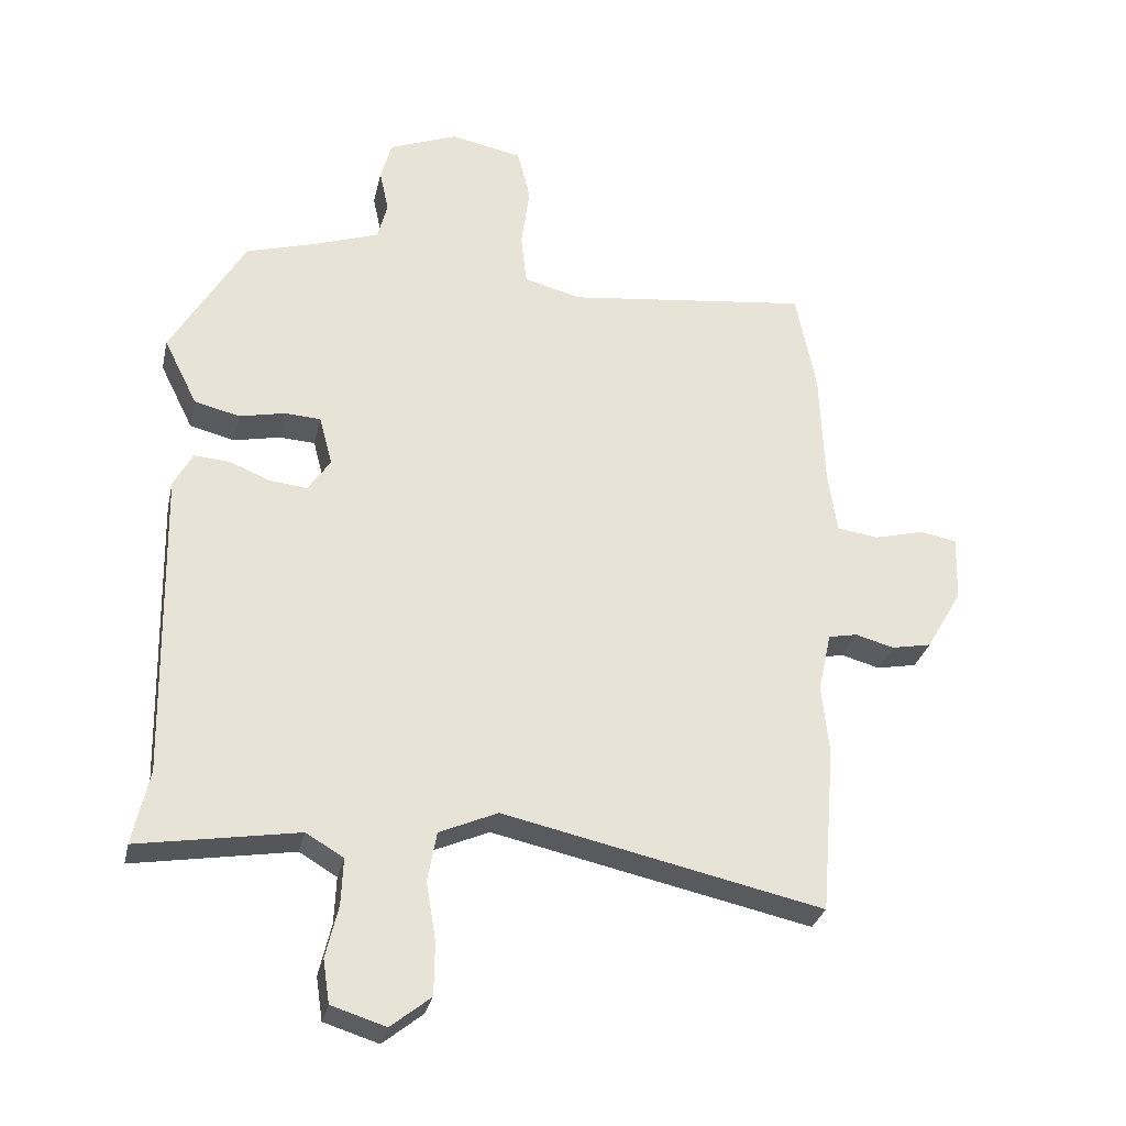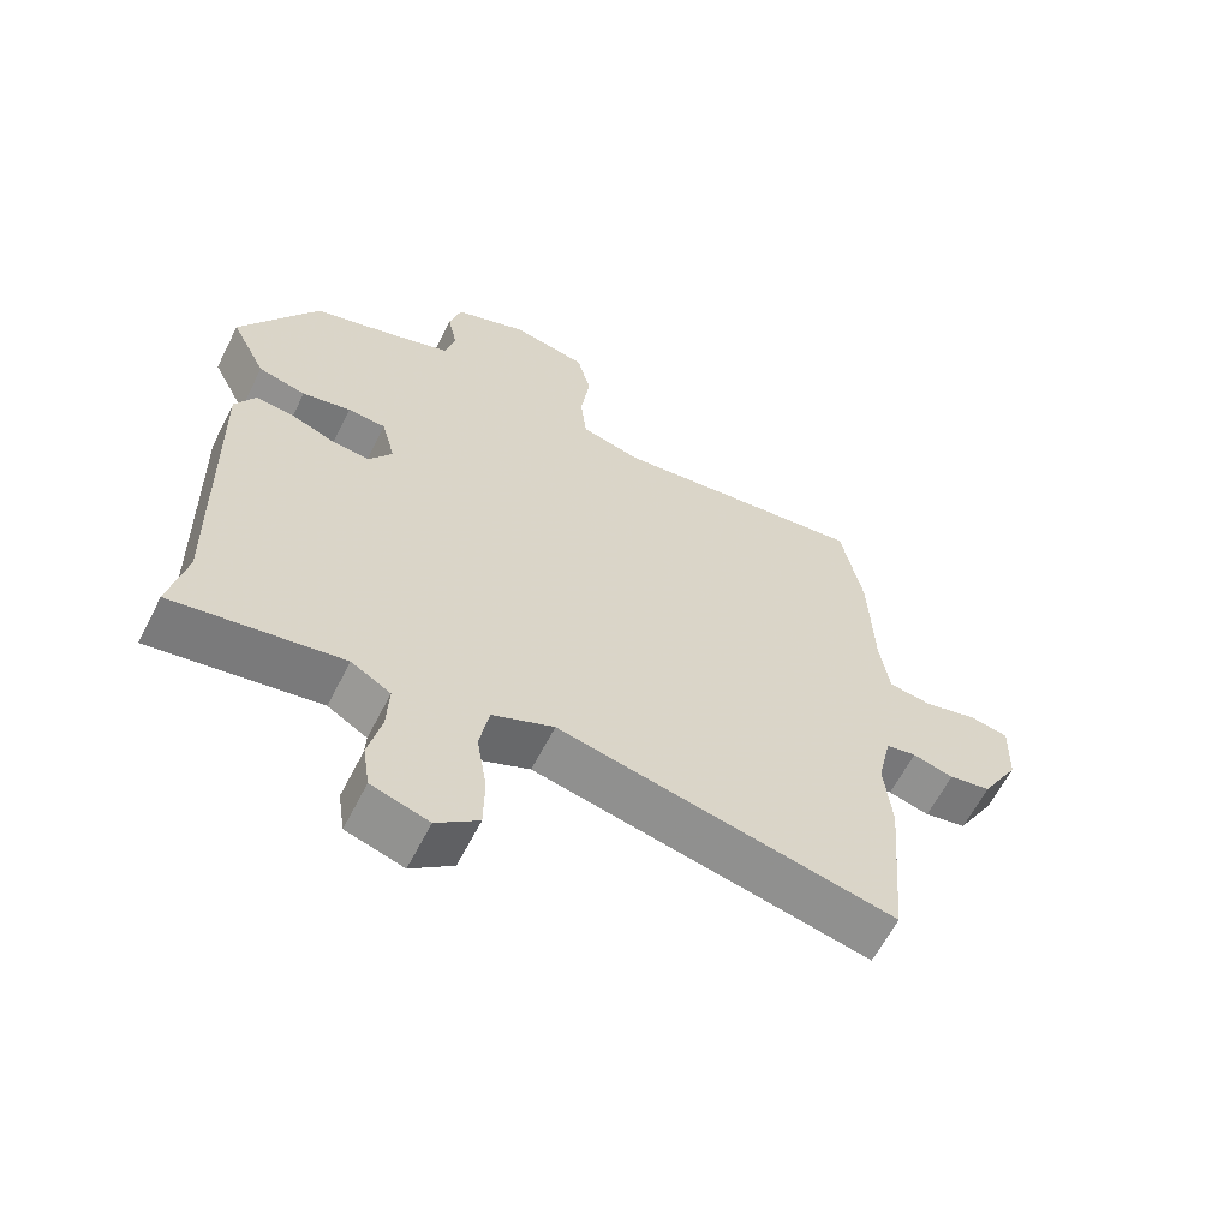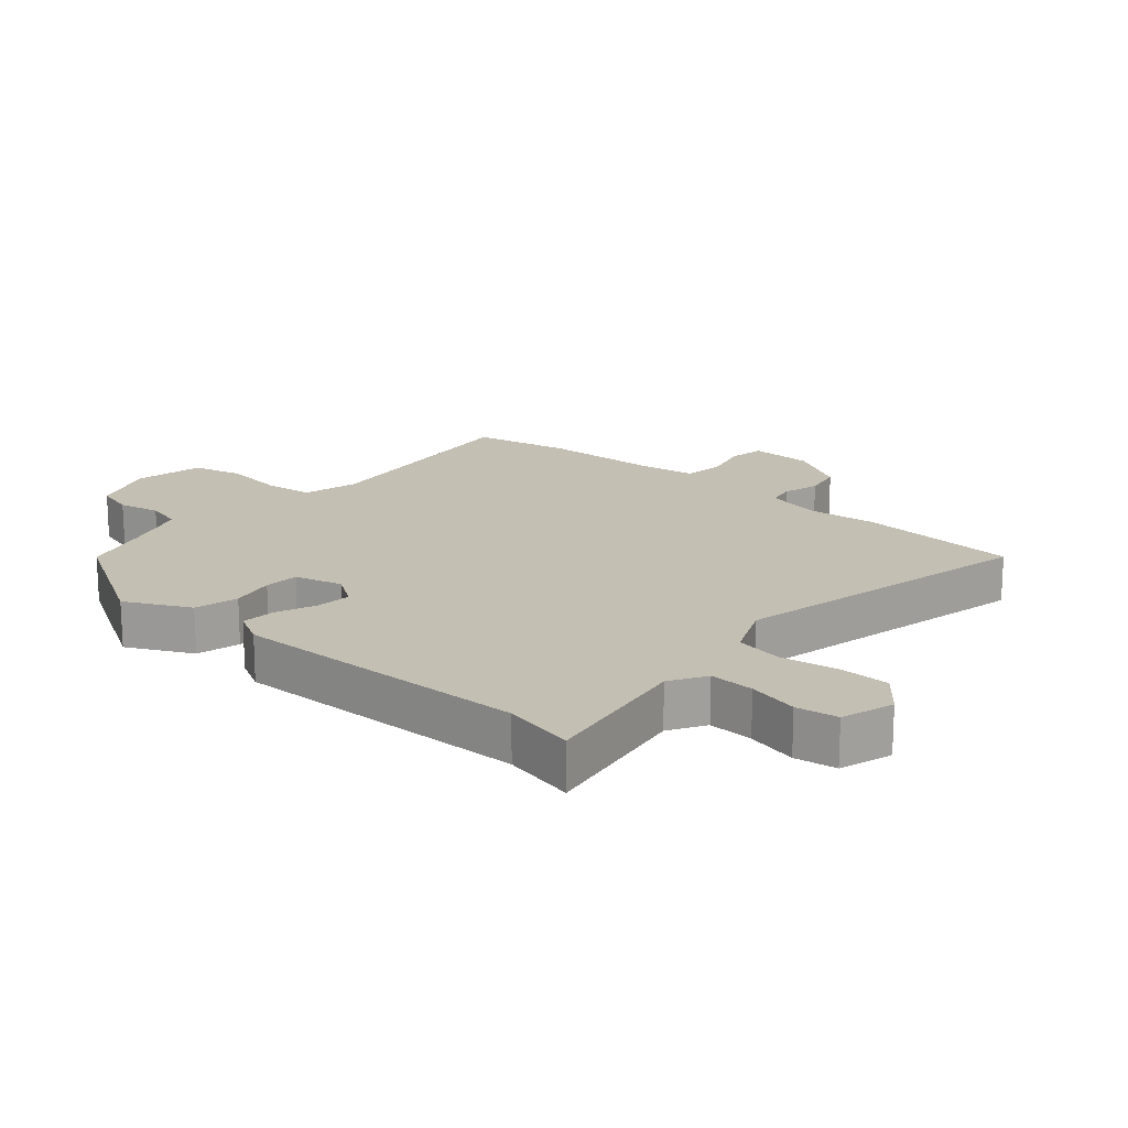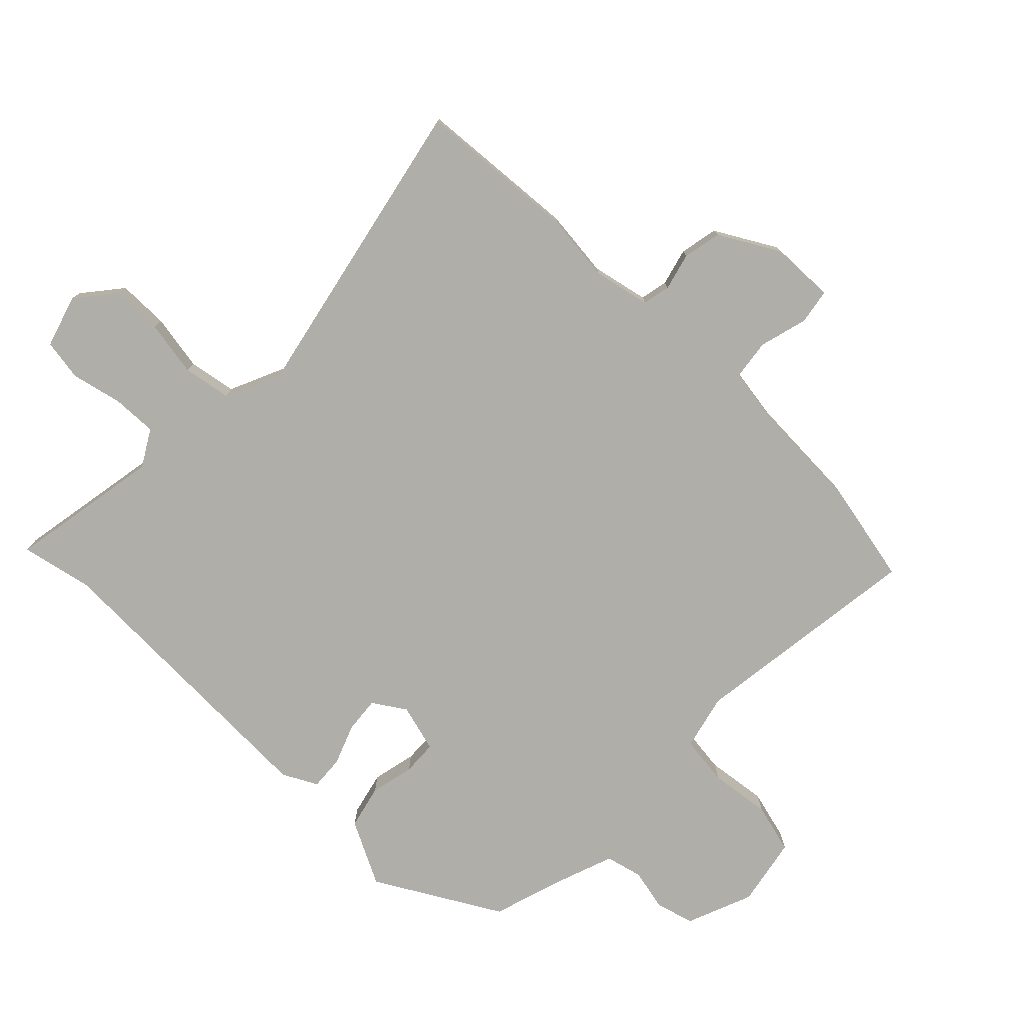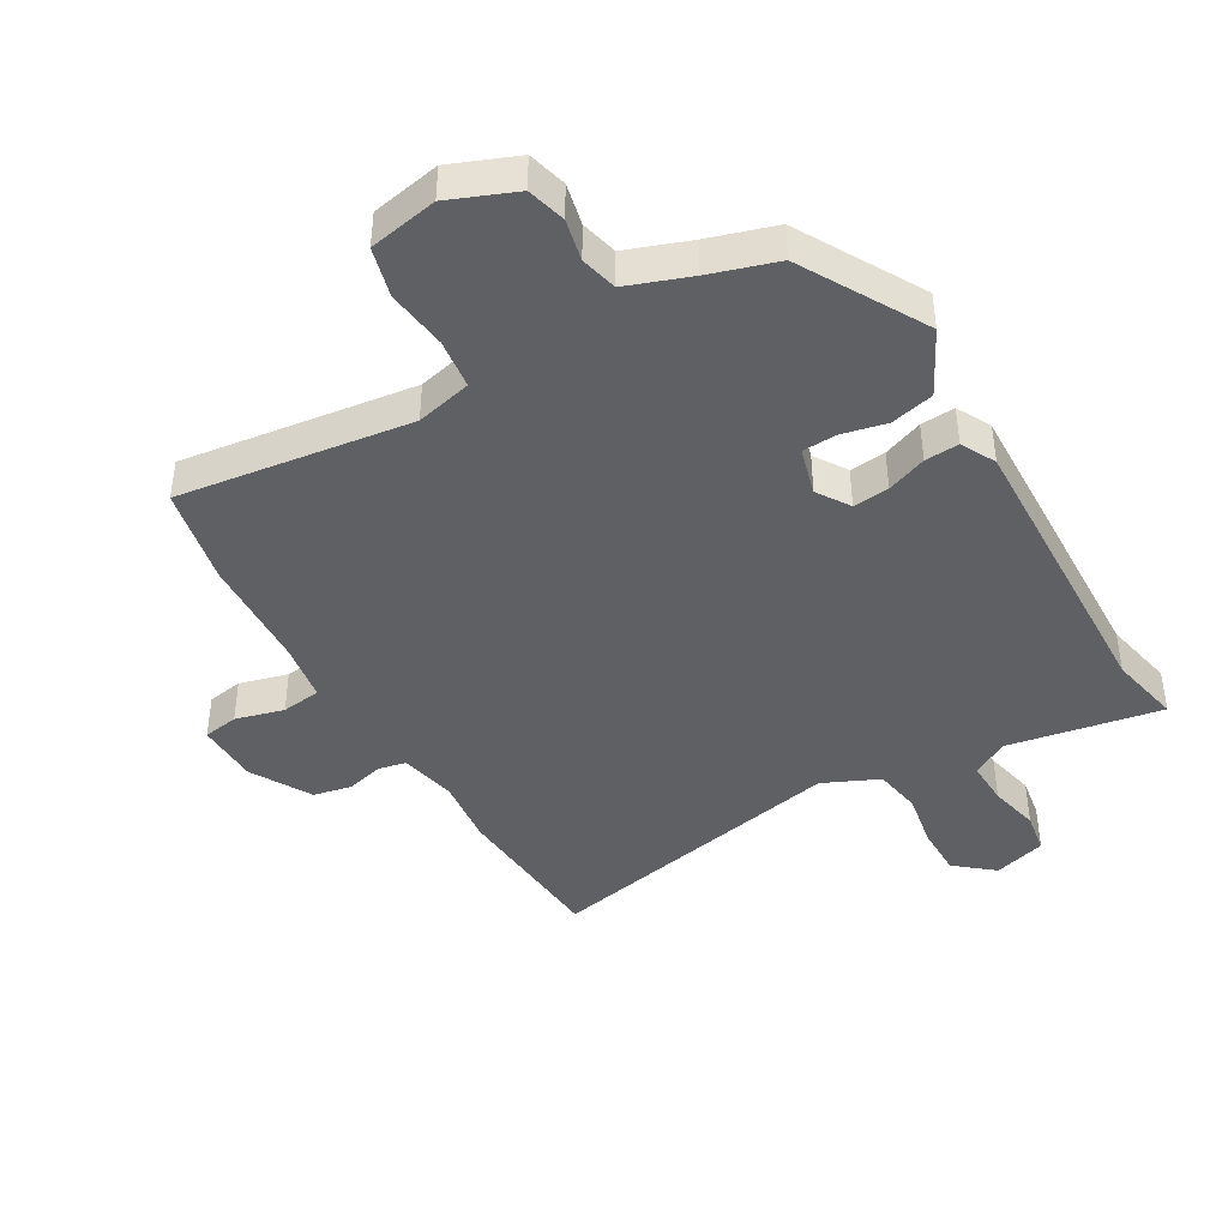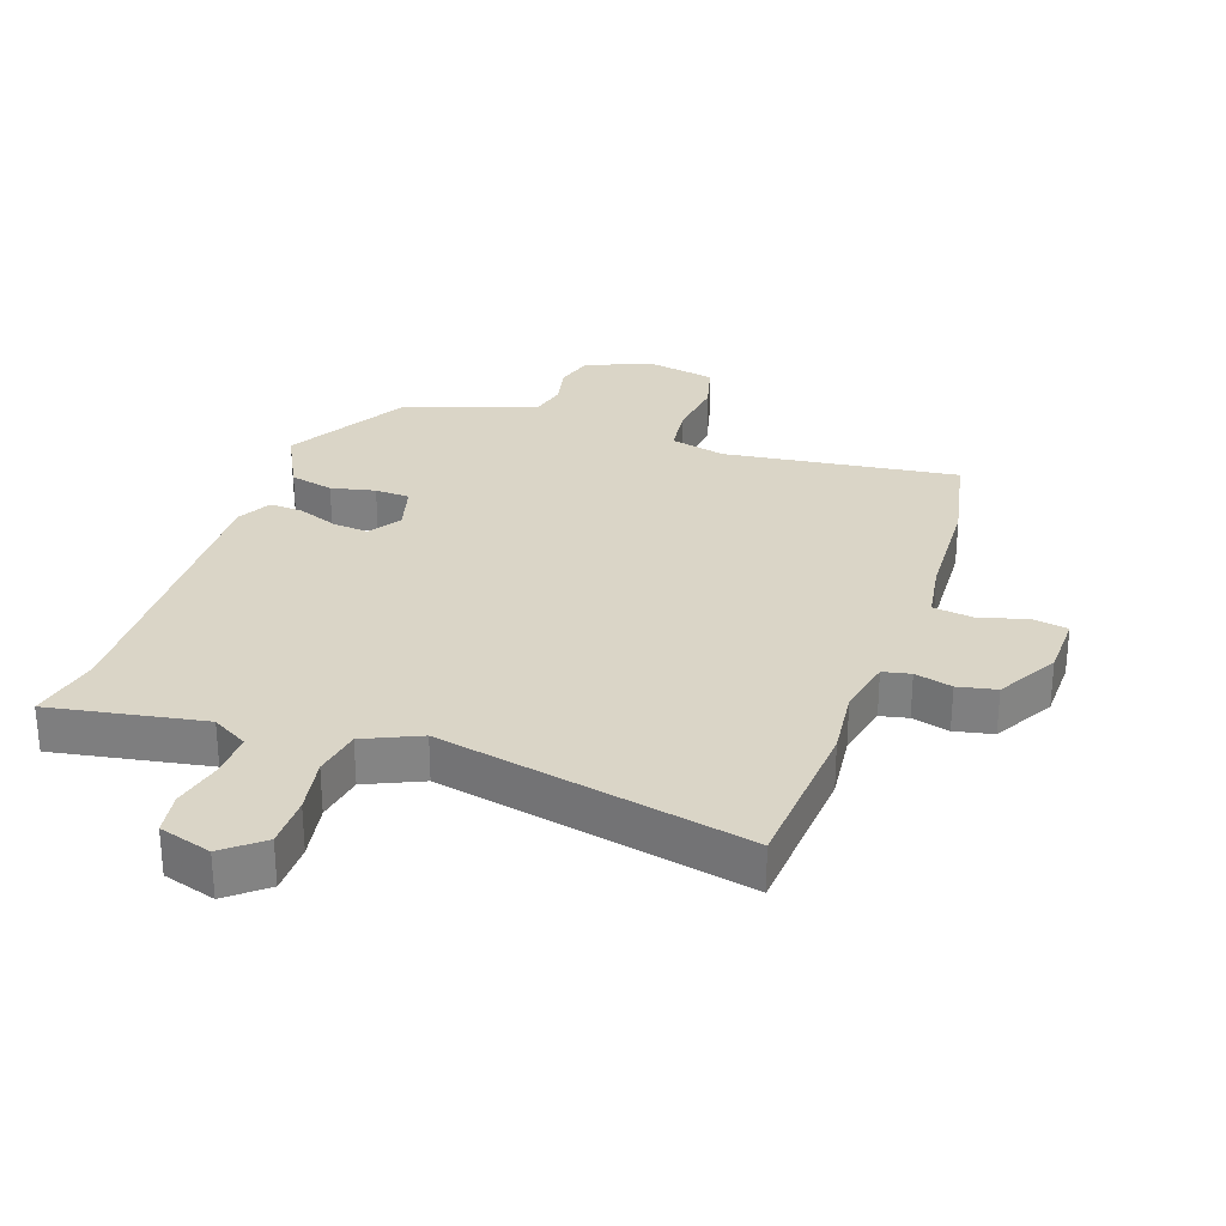
<metadata>
{"format":"obj","ext":"obj","renderer":"f3d","projection":"perspective","resolution":1024,"background":"white","views":[{"elev":-29.9,"azim":167.5,"up":"+Z"},{"elev":-62.1,"azim":153.1,"up":"+Z"},{"elev":17.7,"azim":131.0,"up":"+Y"},{"elev":-77.5,"azim":-134.8,"up":"+Y"},{"elev":-42.7,"azim":29.5,"up":"+Y"},{"elev":29.0,"azim":-161.4,"up":"+Y"}]}
</metadata>
<code>
v 0.49 0.07 -0.453
v 0.515 0.07 -0.567
v 0.271 0.07 -0.526
v 0.214 0.07 -0.56
v 0.217 0.07 -0.631
v 0.236 0.07 -0.711
v 0.226 0.07 -0.777
v 0.143 0.07 -0.803
v 0.082 0.07 -0.754
v 0.081 0.07 -0.673
v 0.096 0.07 -0.584
v 0.082 0.07 -0.508
v -0.007 0.07 -0.469
v -0.494 0.07 -0.575
v -0.515 0.07 -0.319
v -0.504 0.07 -0.211
v -0.524 0.07 -0.121
v -0.568 0.07 -0.112
v -0.627 0.07 -0.128
v -0.688 0.07 -0.116
v -0.743 0.07 -0.021
v -0.746 0.07 0.079
v -0.69 0.07 0.089
v -0.613 0.07 0.069
v -0.55 0.07 0.078
v -0.536 0.07 0.172
v -0.529 0.07 0.352
v -0.498 0.07 0.508
v -0.128 0.07 0.463
v -0.04 0.07 0.485
v -0.031 0.07 0.564
v -0.044 0.07 0.66
v -0.024 0.07 0.739
v 0.085 0.07 0.761
v 0.19 0.07 0.72
v 0.207 0.07 0.659
v 0.193 0.07 0.593
v 0.208 0.07 0.535
v 0.308 0.07 0.5
v 0.415 0.07 0.468
v 0.528 0.07 0.274
v 0.477 0.07 0.172
v 0.408 0.07 0.155
v 0.338 0.07 0.17
v 0.283 0.07 0.167
v 0.263 0.07 0.091
v 0.297 0.07 0.04
v 0.354 0.07 0.046
v 0.417 0.07 0.071
v 0.471 0.07 0.075
v 0.5 0.07 0.021
v 0.49 0 -0.453
v 0.515 0 -0.567
v 0.271 0 -0.526
v 0.214 0 -0.56
v 0.217 0 -0.631
v 0.236 0 -0.711
v 0.226 0 -0.777
v 0.143 0 -0.803
v 0.082 0 -0.754
v 0.081 0 -0.673
v 0.096 0 -0.584
v 0.082 0 -0.508
v -0.007 0 -0.469
v -0.494 0 -0.575
v -0.515 0 -0.319
v -0.504 0 -0.211
v -0.524 0 -0.121
v -0.568 0 -0.112
v -0.627 0 -0.128
v -0.688 0 -0.116
v -0.743 0 -0.021
v -0.746 0 0.079
v -0.69 0 0.089
v -0.613 0 0.069
v -0.55 0 0.078
v -0.536 0 0.172
v -0.529 0 0.352
v -0.498 0 0.508
v -0.128 0 0.463
v -0.04 0 0.485
v -0.031 0 0.564
v -0.044 0 0.66
v -0.024 0 0.739
v 0.085 0 0.761
v 0.19 0 0.72
v 0.207 0 0.659
v 0.193 0 0.593
v 0.208 0 0.535
v 0.308 0 0.5
v 0.415 0 0.468
v 0.528 0 0.274
v 0.477 0 0.172
v 0.408 0 0.155
v 0.338 0 0.17
v 0.283 0 0.167
v 0.263 0 0.091
v 0.297 0 0.04
v 0.354 0 0.046
v 0.417 0 0.071
v 0.471 0 0.075
v 0.5 0 0.021
f 48 49 50 51
f 47 48 51 1
f 46 47 1 2
f 41 42 43 44
f 39 40 41 44
f 38 39 44 45
f 37 38 45 46
f 35 36 37
f 34 35 37
f 31 32 33 34
f 30 31 34 37
f 26 27 28 29
f 25 26 29 30
f 21 22 23 24
f 21 24 25
f 18 19 20 21
f 17 18 21 25
f 16 17 25 30
f 13 14 15 16
f 12 13 16 30
f 8 9 10 11
f 5 6 7 8
f 4 5 8 11
f 3 4 11 12
f 46 2 3
f 30 37 46
f 3 12 30 46
f 102 101 100 99
f 52 102 99 98
f 53 52 98 97
f 95 94 93 92
f 95 92 91 90
f 96 95 90 89
f 97 96 89 88
f 88 87 86
f 88 86 85
f 85 84 83 82
f 88 85 82 81
f 80 79 78 77
f 81 80 77 76
f 75 74 73 72
f 76 75 72
f 72 71 70 69
f 76 72 69 68
f 81 76 68 67
f 67 66 65 64
f 81 67 64 63
f 62 61 60 59
f 59 58 57 56
f 62 59 56 55
f 63 62 55 54
f 54 53 97
f 97 88 81
f 97 81 63 54
f 1 52 53 2
f 2 53 54 3
f 3 54 55 4
f 4 55 56 5
f 5 56 57 6
f 6 57 58 7
f 7 58 59 8
f 8 59 60 9
f 9 60 61 10
f 10 61 62 11
f 11 62 63 12
f 12 63 64 13
f 13 64 65 14
f 14 65 66 15
f 15 66 67 16
f 16 67 68 17
f 17 68 69 18
f 18 69 70 19
f 19 70 71 20
f 20 71 72 21
f 21 72 73 22
f 22 73 74 23
f 23 74 75 24
f 24 75 76 25
f 25 76 77 26
f 26 77 78 27
f 27 78 79 28
f 28 79 80 29
f 29 80 81 30
f 30 81 82 31
f 31 82 83 32
f 32 83 84 33
f 33 84 85 34
f 34 85 86 35
f 35 86 87 36
f 36 87 88 37
f 37 88 89 38
f 38 89 90 39
f 39 90 91 40
f 40 91 92 41
f 41 92 93 42
f 42 93 94 43
f 43 94 95 44
f 44 95 96 45
f 45 96 97 46
f 46 97 98 47
f 47 98 99 48
f 48 99 100 49
f 49 100 101 50
f 50 101 102 51
f 51 102 52 1

</code>
